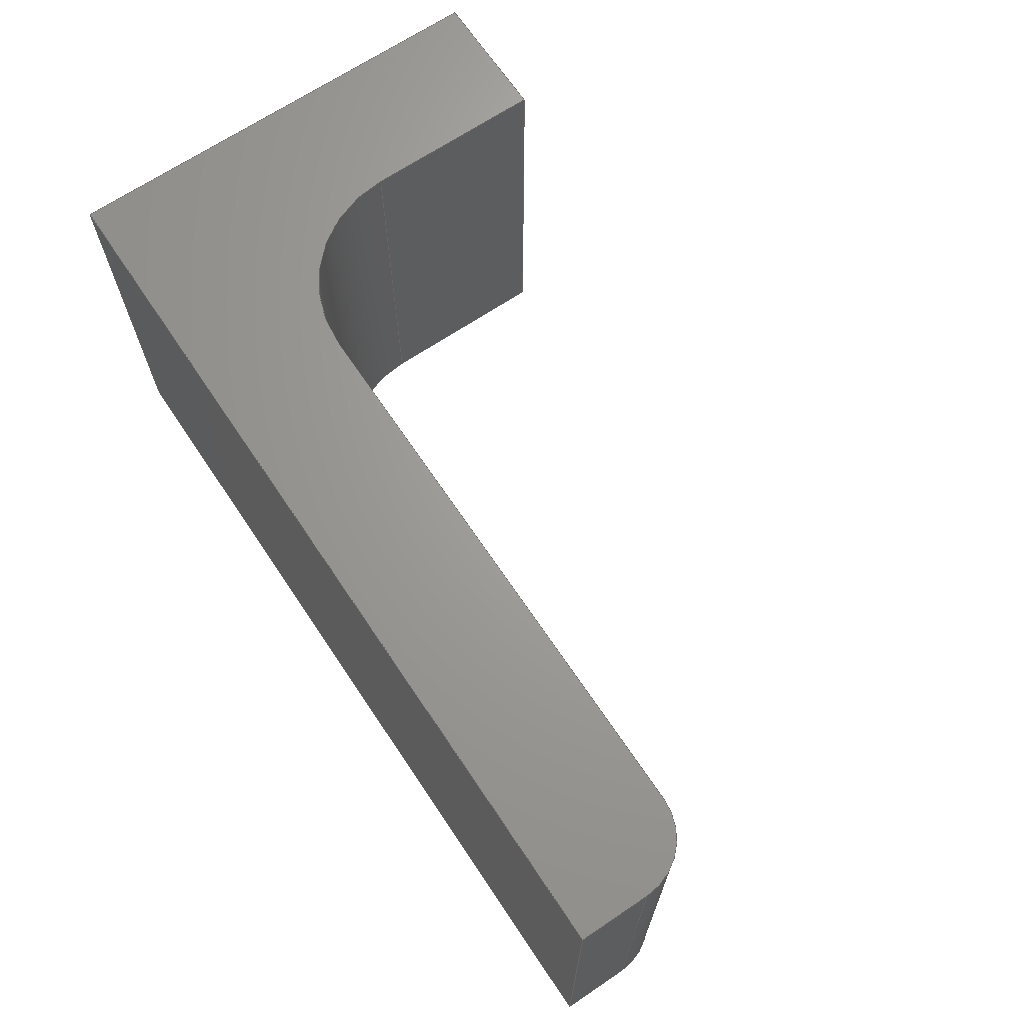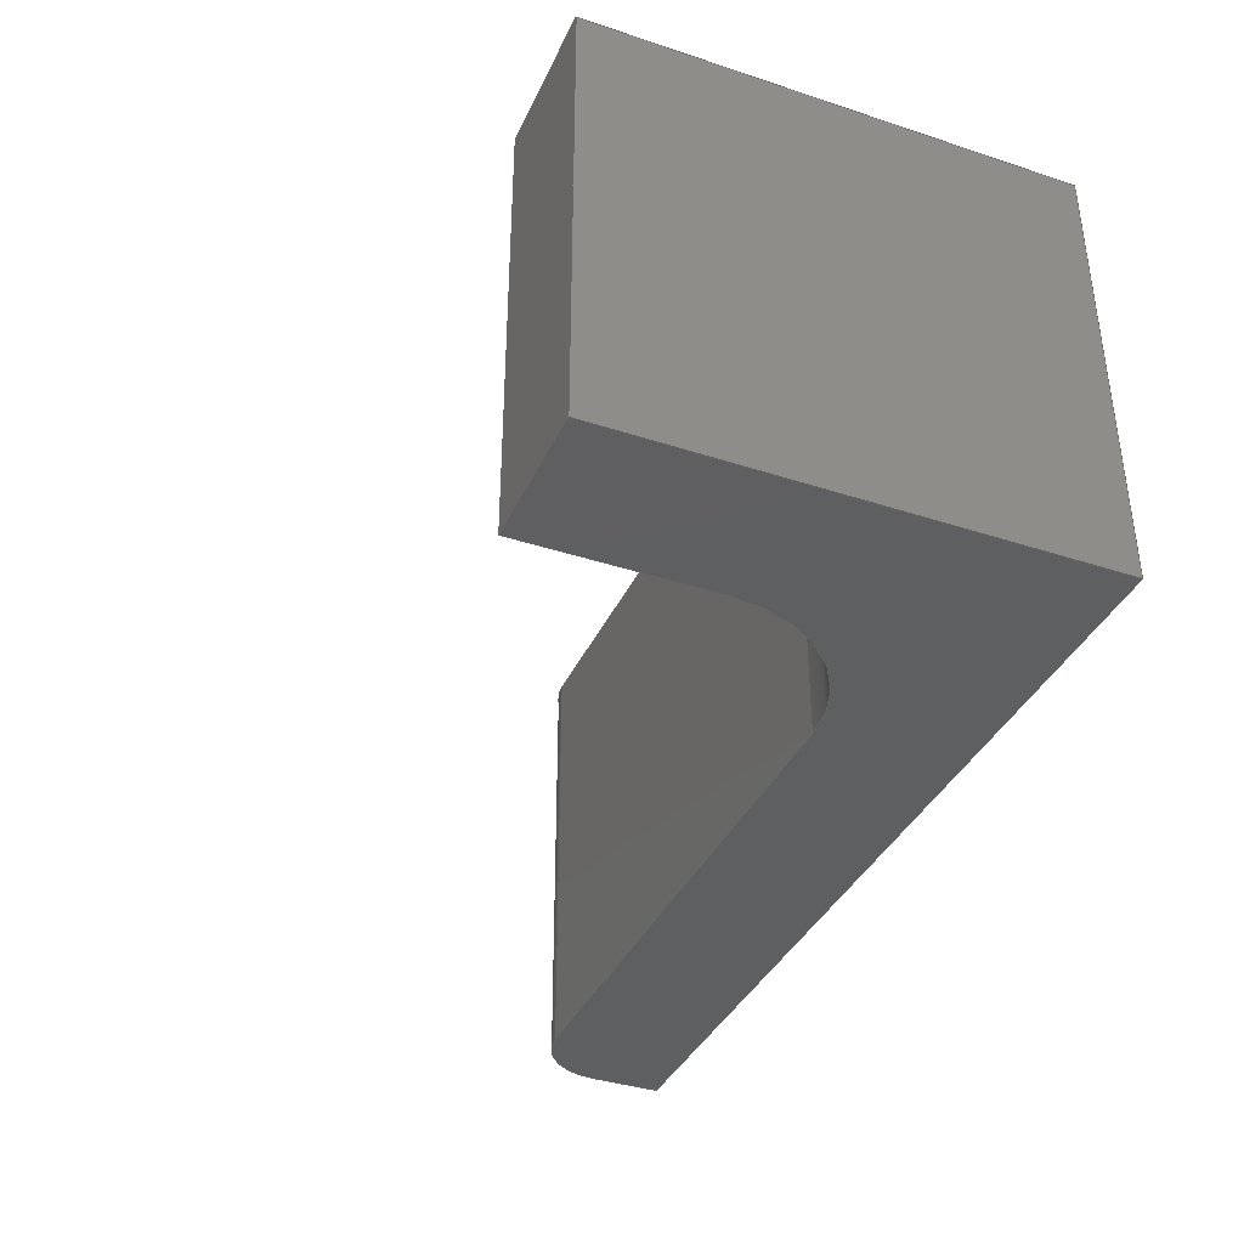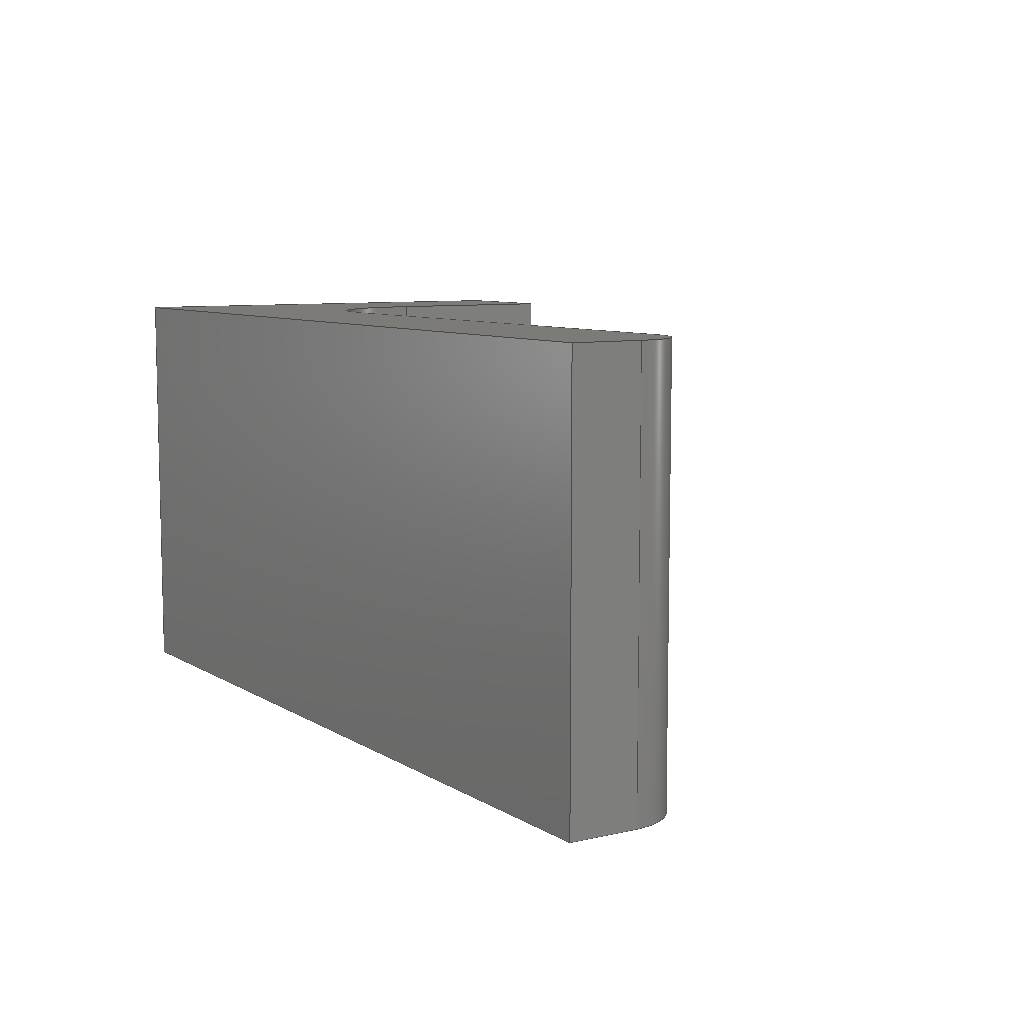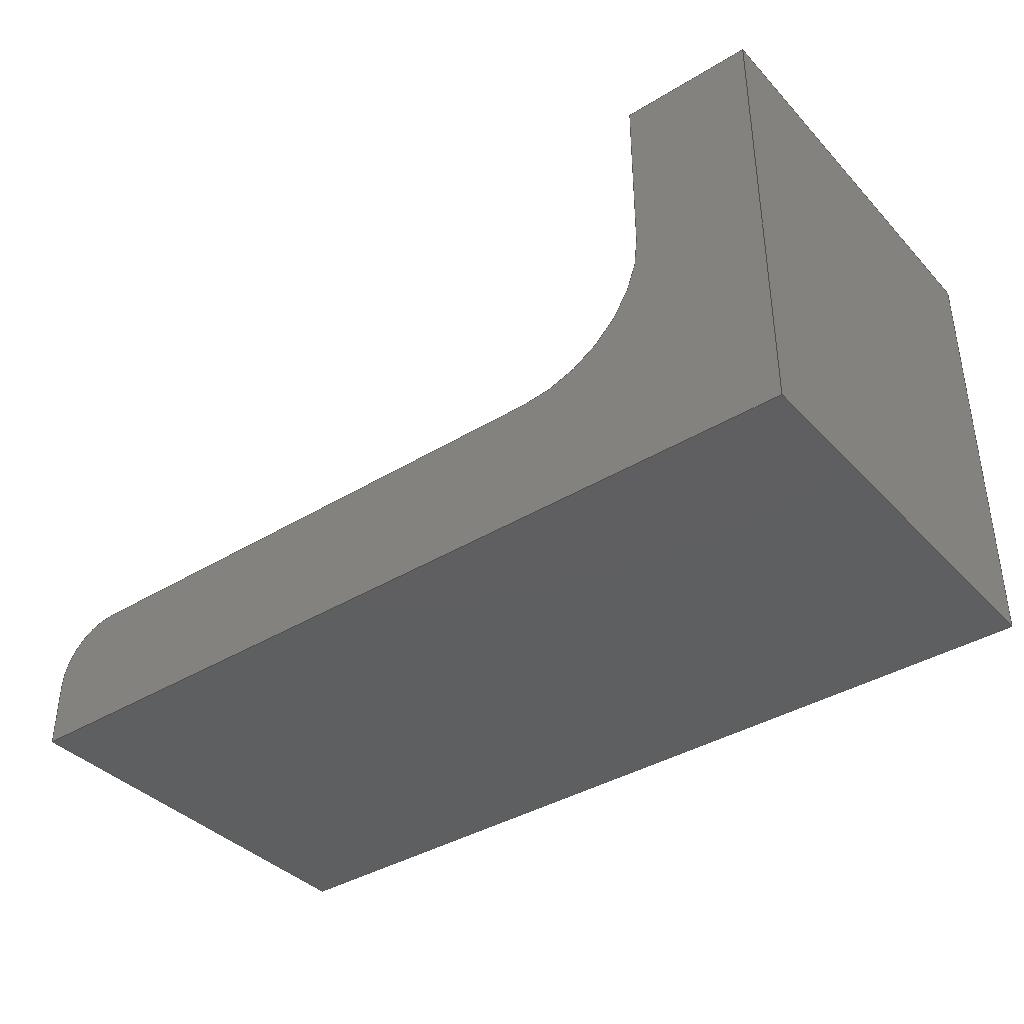
<metadata>
{"format":"step","ext":"step","renderer":"f3d","projection":"perspective","resolution":1024,"background":"white","views":[{"elev":67.9,"azim":-123.8,"up":"+Y"},{"elev":-37.6,"azim":67.4,"up":"+Y"},{"elev":8.2,"azim":-122.2,"up":"+Y"},{"elev":-38.5,"azim":37.7,"up":"+Z"}]}
</metadata>
<code>
ISO-10303-21;
DATA;
#1=MECHANICAL_DESIGN_GEOMETRIC_PRESENTATION_REPRESENTATION('',(#4),#310);
#2=SHAPE_REPRESENTATION_RELATIONSHIP('SRR','None',#317,#3);
#3=ADVANCED_BREP_SHAPE_REPRESENTATION('',(#5),#309);
#4=STYLED_ITEM('',(#326),#5);
#5=MANIFOLD_SOLID_BREP('Body1',#178);
#6=CIRCLE('',#197,0.4826);
#7=CIRCLE('',#198,0.4826);
#8=CIRCLE('',#201,0.2286);
#9=CIRCLE('',#202,0.2286);
#10=CYLINDRICAL_SURFACE('',#196,0.4826);
#11=CYLINDRICAL_SURFACE('',#200,0.2286);
#12=FACE_OUTER_BOUND('',#22,.T.);
#13=FACE_OUTER_BOUND('',#23,.T.);
#14=FACE_OUTER_BOUND('',#24,.T.);
#15=FACE_OUTER_BOUND('',#25,.T.);
#16=FACE_OUTER_BOUND('',#26,.T.);
#17=FACE_OUTER_BOUND('',#27,.T.);
#18=FACE_OUTER_BOUND('',#28,.T.);
#19=FACE_OUTER_BOUND('',#29,.T.);
#20=FACE_OUTER_BOUND('',#30,.T.);
#21=FACE_OUTER_BOUND('',#31,.T.);
#22=EDGE_LOOP('',(#112,#113,#114,#115));
#23=EDGE_LOOP('',(#116,#117,#118,#119));
#24=EDGE_LOOP('',(#120,#121,#122,#123));
#25=EDGE_LOOP('',(#124,#125,#126,#127));
#26=EDGE_LOOP('',(#128,#129,#130,#131));
#27=EDGE_LOOP('',(#132,#133,#134,#135));
#28=EDGE_LOOP('',(#136,#137,#138,#139));
#29=EDGE_LOOP('',(#140,#141,#142,#143));
#30=EDGE_LOOP('',(#144,#145,#146,#147,#148,#149,#150,#151));
#31=EDGE_LOOP('',(#152,#153,#154,#155,#156,#157,#158,#159));
#32=LINE('',#260,#52);
#33=LINE('',#262,#53);
#34=LINE('',#264,#54);
#35=LINE('',#265,#55);
#36=LINE('',#268,#56);
#37=LINE('',#270,#57);
#38=LINE('',#271,#58);
#39=LINE('',#274,#59);
#40=LINE('',#276,#60);
#41=LINE('',#277,#61);
#42=LINE('',#280,#62);
#43=LINE('',#282,#63);
#44=LINE('',#283,#64);
#45=LINE('',#289,#65);
#46=LINE('',#292,#66);
#47=LINE('',#294,#67);
#48=LINE('',#295,#68);
#49=LINE('',#301,#69);
#50=LINE('',#303,#70);
#51=LINE('',#304,#71);
#52=VECTOR('',#210,1);
#53=VECTOR('',#211,1);
#54=VECTOR('',#212,1);
#55=VECTOR('',#213,1);
#56=VECTOR('',#216,1);
#57=VECTOR('',#217,1);
#58=VECTOR('',#218,1);
#59=VECTOR('',#221,1);
#60=VECTOR('',#222,1);
#61=VECTOR('',#223,1);
#62=VECTOR('',#226,1);
#63=VECTOR('',#227,1);
#64=VECTOR('',#228,1);
#65=VECTOR('',#235,1);
#66=VECTOR('',#238,1);
#67=VECTOR('',#239,1);
#68=VECTOR('',#240,1);
#69=VECTOR('',#247,1);
#70=VECTOR('',#250,1);
#71=VECTOR('',#251,1);
#72=VERTEX_POINT('',#258);
#73=VERTEX_POINT('',#259);
#74=VERTEX_POINT('',#261);
#75=VERTEX_POINT('',#263);
#76=VERTEX_POINT('',#267);
#77=VERTEX_POINT('',#269);
#78=VERTEX_POINT('',#273);
#79=VERTEX_POINT('',#275);
#80=VERTEX_POINT('',#279);
#81=VERTEX_POINT('',#281);
#82=VERTEX_POINT('',#285);
#83=VERTEX_POINT('',#287);
#84=VERTEX_POINT('',#291);
#85=VERTEX_POINT('',#293);
#86=VERTEX_POINT('',#297);
#87=VERTEX_POINT('',#299);
#88=EDGE_CURVE('',#72,#73,#32,.T.);
#89=EDGE_CURVE('',#72,#74,#33,.T.);
#90=EDGE_CURVE('',#75,#74,#34,.T.);
#91=EDGE_CURVE('',#73,#75,#35,.T.);
#92=EDGE_CURVE('',#73,#76,#36,.T.);
#93=EDGE_CURVE('',#77,#75,#37,.T.);
#94=EDGE_CURVE('',#76,#77,#38,.T.);
#95=EDGE_CURVE('',#76,#78,#39,.T.);
#96=EDGE_CURVE('',#79,#77,#40,.T.);
#97=EDGE_CURVE('',#78,#79,#41,.T.);
#98=EDGE_CURVE('',#78,#80,#42,.T.);
#99=EDGE_CURVE('',#81,#79,#43,.T.);
#100=EDGE_CURVE('',#80,#81,#44,.T.);
#101=EDGE_CURVE('',#80,#82,#6,.T.);
#102=EDGE_CURVE('',#83,#81,#7,.T.);
#103=EDGE_CURVE('',#82,#83,#45,.T.);
#104=EDGE_CURVE('',#82,#84,#46,.T.);
#105=EDGE_CURVE('',#85,#83,#47,.T.);
#106=EDGE_CURVE('',#84,#85,#48,.T.);
#107=EDGE_CURVE('',#86,#84,#8,.T.);
#108=EDGE_CURVE('',#87,#85,#9,.T.);
#109=EDGE_CURVE('',#86,#87,#49,.T.);
#110=EDGE_CURVE('',#72,#86,#50,.T.);
#111=EDGE_CURVE('',#74,#87,#51,.T.);
#112=ORIENTED_EDGE('',*,*,#88,.F.);
#113=ORIENTED_EDGE('',*,*,#89,.T.);
#114=ORIENTED_EDGE('',*,*,#90,.F.);
#115=ORIENTED_EDGE('',*,*,#91,.F.);
#116=ORIENTED_EDGE('',*,*,#92,.F.);
#117=ORIENTED_EDGE('',*,*,#91,.T.);
#118=ORIENTED_EDGE('',*,*,#93,.F.);
#119=ORIENTED_EDGE('',*,*,#94,.F.);
#120=ORIENTED_EDGE('',*,*,#95,.F.);
#121=ORIENTED_EDGE('',*,*,#94,.T.);
#122=ORIENTED_EDGE('',*,*,#96,.F.);
#123=ORIENTED_EDGE('',*,*,#97,.F.);
#124=ORIENTED_EDGE('',*,*,#98,.F.);
#125=ORIENTED_EDGE('',*,*,#97,.T.);
#126=ORIENTED_EDGE('',*,*,#99,.F.);
#127=ORIENTED_EDGE('',*,*,#100,.F.);
#128=ORIENTED_EDGE('',*,*,#101,.F.);
#129=ORIENTED_EDGE('',*,*,#100,.T.);
#130=ORIENTED_EDGE('',*,*,#102,.F.);
#131=ORIENTED_EDGE('',*,*,#103,.F.);
#132=ORIENTED_EDGE('',*,*,#104,.F.);
#133=ORIENTED_EDGE('',*,*,#103,.T.);
#134=ORIENTED_EDGE('',*,*,#105,.F.);
#135=ORIENTED_EDGE('',*,*,#106,.F.);
#136=ORIENTED_EDGE('',*,*,#107,.T.);
#137=ORIENTED_EDGE('',*,*,#106,.T.);
#138=ORIENTED_EDGE('',*,*,#108,.F.);
#139=ORIENTED_EDGE('',*,*,#109,.F.);
#140=ORIENTED_EDGE('',*,*,#110,.T.);
#141=ORIENTED_EDGE('',*,*,#109,.T.);
#142=ORIENTED_EDGE('',*,*,#111,.F.);
#143=ORIENTED_EDGE('',*,*,#89,.F.);
#144=ORIENTED_EDGE('',*,*,#111,.T.);
#145=ORIENTED_EDGE('',*,*,#108,.T.);
#146=ORIENTED_EDGE('',*,*,#105,.T.);
#147=ORIENTED_EDGE('',*,*,#102,.T.);
#148=ORIENTED_EDGE('',*,*,#99,.T.);
#149=ORIENTED_EDGE('',*,*,#96,.T.);
#150=ORIENTED_EDGE('',*,*,#93,.T.);
#151=ORIENTED_EDGE('',*,*,#90,.T.);
#152=ORIENTED_EDGE('',*,*,#110,.F.);
#153=ORIENTED_EDGE('',*,*,#88,.T.);
#154=ORIENTED_EDGE('',*,*,#92,.T.);
#155=ORIENTED_EDGE('',*,*,#95,.T.);
#156=ORIENTED_EDGE('',*,*,#98,.T.);
#157=ORIENTED_EDGE('',*,*,#101,.T.);
#158=ORIENTED_EDGE('',*,*,#104,.T.);
#159=ORIENTED_EDGE('',*,*,#107,.F.);
#160=PLANE('',#192);
#161=PLANE('',#193);
#162=PLANE('',#194);
#163=PLANE('',#195);
#164=PLANE('',#199);
#165=PLANE('',#203);
#166=PLANE('',#204);
#167=PLANE('',#205);
#168=ADVANCED_FACE('',(#12),#160,.T.);
#169=ADVANCED_FACE('',(#13),#161,.T.);
#170=ADVANCED_FACE('',(#14),#162,.T.);
#171=ADVANCED_FACE('',(#15),#163,.T.);
#172=ADVANCED_FACE('',(#16),#10,.F.);
#173=ADVANCED_FACE('',(#17),#164,.T.);
#174=ADVANCED_FACE('',(#18),#11,.T.);
#175=ADVANCED_FACE('',(#19),#165,.T.);
#176=ADVANCED_FACE('',(#20),#166,.T.);
#177=ADVANCED_FACE('',(#21),#167,.F.);
#178=CLOSED_SHELL('',(#168,#169,#170,#171,#172,#173,#174,#175,#176,#177));
#179=DERIVED_UNIT_ELEMENT(#181,1);
#180=DERIVED_UNIT_ELEMENT(#312,3);
#181=(
MASS_UNIT()
NAMED_UNIT(*)
SI_UNIT(.KILO.,.GRAM.)
);
#182=DERIVED_UNIT((#179,#180));
#183=MEASURE_REPRESENTATION_ITEM('density measure',
POSITIVE_RATIO_MEASURE(7850),#182);
#184=PROPERTY_DEFINITION_REPRESENTATION(#189,#186);
#185=PROPERTY_DEFINITION_REPRESENTATION(#190,#187);
#186=REPRESENTATION('material name',(#188),#309);
#187=REPRESENTATION('density',(#183),#309);
#188=DESCRIPTIVE_REPRESENTATION_ITEM('Steel','Steel');
#189=PROPERTY_DEFINITION('material property','material name',#319);
#190=PROPERTY_DEFINITION('material property','density of part',#319);
#191=AXIS2_PLACEMENT_3D('placement',#256,#206,#207);
#192=AXIS2_PLACEMENT_3D('',#257,#208,#209);
#193=AXIS2_PLACEMENT_3D('',#266,#214,#215);
#194=AXIS2_PLACEMENT_3D('',#272,#219,#220);
#195=AXIS2_PLACEMENT_3D('',#278,#224,#225);
#196=AXIS2_PLACEMENT_3D('',#284,#229,#230);
#197=AXIS2_PLACEMENT_3D('',#286,#231,#232);
#198=AXIS2_PLACEMENT_3D('',#288,#233,#234);
#199=AXIS2_PLACEMENT_3D('',#290,#236,#237);
#200=AXIS2_PLACEMENT_3D('',#296,#241,#242);
#201=AXIS2_PLACEMENT_3D('',#298,#243,#244);
#202=AXIS2_PLACEMENT_3D('',#300,#245,#246);
#203=AXIS2_PLACEMENT_3D('',#302,#248,#249);
#204=AXIS2_PLACEMENT_3D('',#305,#252,#253);
#205=AXIS2_PLACEMENT_3D('',#306,#254,#255);
#206=DIRECTION('axis',(0,0,1));
#207=DIRECTION('refdir',(1,0,0));
#208=DIRECTION('center_axis',(-0.001743,0,-1));
#209=DIRECTION('ref_axis',(-1,0,0.001743));
#210=DIRECTION('',(1,0,-0.001743));
#211=DIRECTION('',(0,1,0));
#212=DIRECTION('',(-1,0,0.001743));
#213=DIRECTION('',(0,1,0));
#214=DIRECTION('center_axis',(1,0,-0.001743));
#215=DIRECTION('ref_axis',(-0.001743,0,-1));
#216=DIRECTION('',(0.001743,0,1));
#217=DIRECTION('',(-0.001743,0,-1));
#218=DIRECTION('',(0,1,0));
#219=DIRECTION('center_axis',(0.001743,0,1));
#220=DIRECTION('ref_axis',(1,0,-0.001743));
#221=DIRECTION('',(-1,0,0.001743));
#222=DIRECTION('',(1,0,-0.001743));
#223=DIRECTION('',(0,1,0));
#224=DIRECTION('center_axis',(-1,0,0.001743));
#225=DIRECTION('ref_axis',(0.001743,0,1));
#226=DIRECTION('',(-0.001743,0,-1));
#227=DIRECTION('',(0.001743,0,1));
#228=DIRECTION('',(0,1,0));
#229=DIRECTION('center_axis',(0,1,0));
#230=DIRECTION('ref_axis',(1,0,-0.001743));
#231=DIRECTION('center_axis',(0,1,0));
#232=DIRECTION('ref_axis',(1,0,-0.001743));
#233=DIRECTION('center_axis',(0,-1,0));
#234=DIRECTION('ref_axis',(1,0,-0.001743));
#235=DIRECTION('',(0,1,0));
#236=DIRECTION('center_axis',(0.001743,0,1));
#237=DIRECTION('ref_axis',(1,0,-0.001743));
#238=DIRECTION('',(-1,0,0.001743));
#239=DIRECTION('',(1,0,-0.001743));
#240=DIRECTION('',(0,1,0));
#241=DIRECTION('center_axis',(0,1,0));
#242=DIRECTION('ref_axis',(-1,0,0.001743));
#243=DIRECTION('center_axis',(0,1,0));
#244=DIRECTION('ref_axis',(-1,0,0.001743));
#245=DIRECTION('center_axis',(0,1,0));
#246=DIRECTION('ref_axis',(-1,0,0.001743));
#247=DIRECTION('',(0,1,0));
#248=DIRECTION('center_axis',(-1,0,0.001743));
#249=DIRECTION('ref_axis',(0.001743,0,1));
#250=DIRECTION('',(0.001743,0,1));
#251=DIRECTION('',(0.001743,0,1));
#252=DIRECTION('center_axis',(0,1,0));
#253=DIRECTION('ref_axis',(1,0,0));
#254=DIRECTION('center_axis',(0,1,0));
#255=DIRECTION('ref_axis',(1,0,0));
#256=CARTESIAN_POINT('',(0,0,0));
#257=CARTESIAN_POINT('Origin',(-12.81,0,6.011));
#258=CARTESIAN_POINT('',(-15.98,0,6.016));
#259=CARTESIAN_POINT('',(-12.81,0,6.011));
#260=CARTESIAN_POINT('',(-15.98,0,6.016));
#261=CARTESIAN_POINT('',(-15.98,1.5,6.016));
#262=CARTESIAN_POINT('',(-15.98,0,6.016));
#263=CARTESIAN_POINT('',(-12.81,1.5,6.011));
#264=CARTESIAN_POINT('',(-15.98,1.5,6.016));
#265=CARTESIAN_POINT('',(-12.81,0,6.011));
#266=CARTESIAN_POINT('Origin',(-12.8,0,7.611));
#267=CARTESIAN_POINT('',(-12.8,0,7.611));
#268=CARTESIAN_POINT('',(-12.81,0,6.011));
#269=CARTESIAN_POINT('',(-12.8,1.5,7.611));
#270=CARTESIAN_POINT('',(-12.81,1.5,6.011));
#271=CARTESIAN_POINT('',(-12.8,0,7.611));
#272=CARTESIAN_POINT('Origin',(-13.28,0,7.611));
#273=CARTESIAN_POINT('',(-13.28,0,7.611));
#274=CARTESIAN_POINT('',(-12.8,0,7.611));
#275=CARTESIAN_POINT('',(-13.28,1.5,7.611));
#276=CARTESIAN_POINT('',(-12.8,1.5,7.611));
#277=CARTESIAN_POINT('',(-13.28,0,7.611));
#278=CARTESIAN_POINT('Origin',(-13.28,0,6.97));
#279=CARTESIAN_POINT('',(-13.28,0,6.97));
#280=CARTESIAN_POINT('',(-13.28,0,7.611));
#281=CARTESIAN_POINT('',(-13.28,1.5,6.97));
#282=CARTESIAN_POINT('',(-13.28,1.5,7.611));
#283=CARTESIAN_POINT('',(-13.28,0,6.97));
#284=CARTESIAN_POINT('Origin',(-13.76,0,6.971));
#285=CARTESIAN_POINT('',(-13.76,0,6.488));
#286=CARTESIAN_POINT('Origin',(-13.76,0,6.971));
#287=CARTESIAN_POINT('',(-13.76,1.5,6.488));
#288=CARTESIAN_POINT('Origin',(-13.76,1.5,6.971));
#289=CARTESIAN_POINT('',(-13.76,0,6.488));
#290=CARTESIAN_POINT('Origin',(-15.75,0,6.492));
#291=CARTESIAN_POINT('',(-15.75,0,6.492));
#292=CARTESIAN_POINT('',(-13.76,0,6.488));
#293=CARTESIAN_POINT('',(-15.75,1.5,6.492));
#294=CARTESIAN_POINT('',(-13.76,1.5,6.488));
#295=CARTESIAN_POINT('',(-15.75,0,6.492));
#296=CARTESIAN_POINT('Origin',(-15.75,0,6.263));
#297=CARTESIAN_POINT('',(-15.98,0,6.264));
#298=CARTESIAN_POINT('Origin',(-15.75,0,6.263));
#299=CARTESIAN_POINT('',(-15.98,1.5,6.264));
#300=CARTESIAN_POINT('Origin',(-15.75,1.5,6.263));
#301=CARTESIAN_POINT('',(-15.98,0,6.264));
#302=CARTESIAN_POINT('Origin',(-15.98,0,6.016));
#303=CARTESIAN_POINT('',(-15.98,0,6.016));
#304=CARTESIAN_POINT('',(-15.98,1.5,6.016));
#305=CARTESIAN_POINT('Origin',(-14.39,1.5,6.811));
#306=CARTESIAN_POINT('Origin',(-14.39,0,6.811));
#307=UNCERTAINTY_MEASURE_WITH_UNIT(LENGTH_MEASURE(0.001),#311,
'DISTANCE_ACCURACY_VALUE',
'Maximum model space distance between geometric entities at asserted c
onnectivities');
#308=UNCERTAINTY_MEASURE_WITH_UNIT(LENGTH_MEASURE(0.001),#311,
'DISTANCE_ACCURACY_VALUE',
'Maximum model space distance between geometric entities at asserted c
onnectivities');
#309=(
GEOMETRIC_REPRESENTATION_CONTEXT(3)
GLOBAL_UNCERTAINTY_ASSIGNED_CONTEXT((#307))
GLOBAL_UNIT_ASSIGNED_CONTEXT((#311,#313,#314))
REPRESENTATION_CONTEXT('','3D')
);
#310=(
GEOMETRIC_REPRESENTATION_CONTEXT(3)
GLOBAL_UNCERTAINTY_ASSIGNED_CONTEXT((#308))
GLOBAL_UNIT_ASSIGNED_CONTEXT((#311,#313,#314))
REPRESENTATION_CONTEXT('','3D')
);
#311=(
LENGTH_UNIT()
NAMED_UNIT(*)
SI_UNIT(.CENTI.,.METRE.)
);
#312=(
LENGTH_UNIT()
NAMED_UNIT(*)
SI_UNIT($,.METRE.)
);
#313=(
NAMED_UNIT(*)
PLANE_ANGLE_UNIT()
SI_UNIT($,.RADIAN.)
);
#314=(
NAMED_UNIT(*)
SI_UNIT($,.STERADIAN.)
SOLID_ANGLE_UNIT()
);
#315=SHAPE_DEFINITION_REPRESENTATION(#316,#317);
#316=PRODUCT_DEFINITION_SHAPE('',$,#319);
#317=SHAPE_REPRESENTATION('',(#191),#309);
#318=PRODUCT_DEFINITION_CONTEXT('part definition',#323,'design');
#319=PRODUCT_DEFINITION('L2','L2',#320,#318);
#320=PRODUCT_DEFINITION_FORMATION('',$,#325);
#321=PRODUCT_RELATED_PRODUCT_CATEGORY('L2','L2',(#325));
#322=APPLICATION_PROTOCOL_DEFINITION('international standard',
'automotive_design',2009,#323);
#323=APPLICATION_CONTEXT(
'Core Data for Automotive Mechanical Design Process');
#324=PRODUCT_CONTEXT('part definition',#323,'mechanical');
#325=PRODUCT('L2','L2',$,(#324));
#326=PRESENTATION_STYLE_ASSIGNMENT((#327));
#327=SURFACE_STYLE_USAGE(.BOTH.,#328);
#328=SURFACE_SIDE_STYLE('',(#329));
#329=SURFACE_STYLE_FILL_AREA(#330);
#330=FILL_AREA_STYLE('Steel - Satin',(#331));
#331=FILL_AREA_STYLE_COLOUR('Steel - Satin',#332);
#332=COLOUR_RGB('Steel - Satin',0.6275,0.6275,0.6275);
ENDSEC;
END-ISO-10303-21;

</code>
